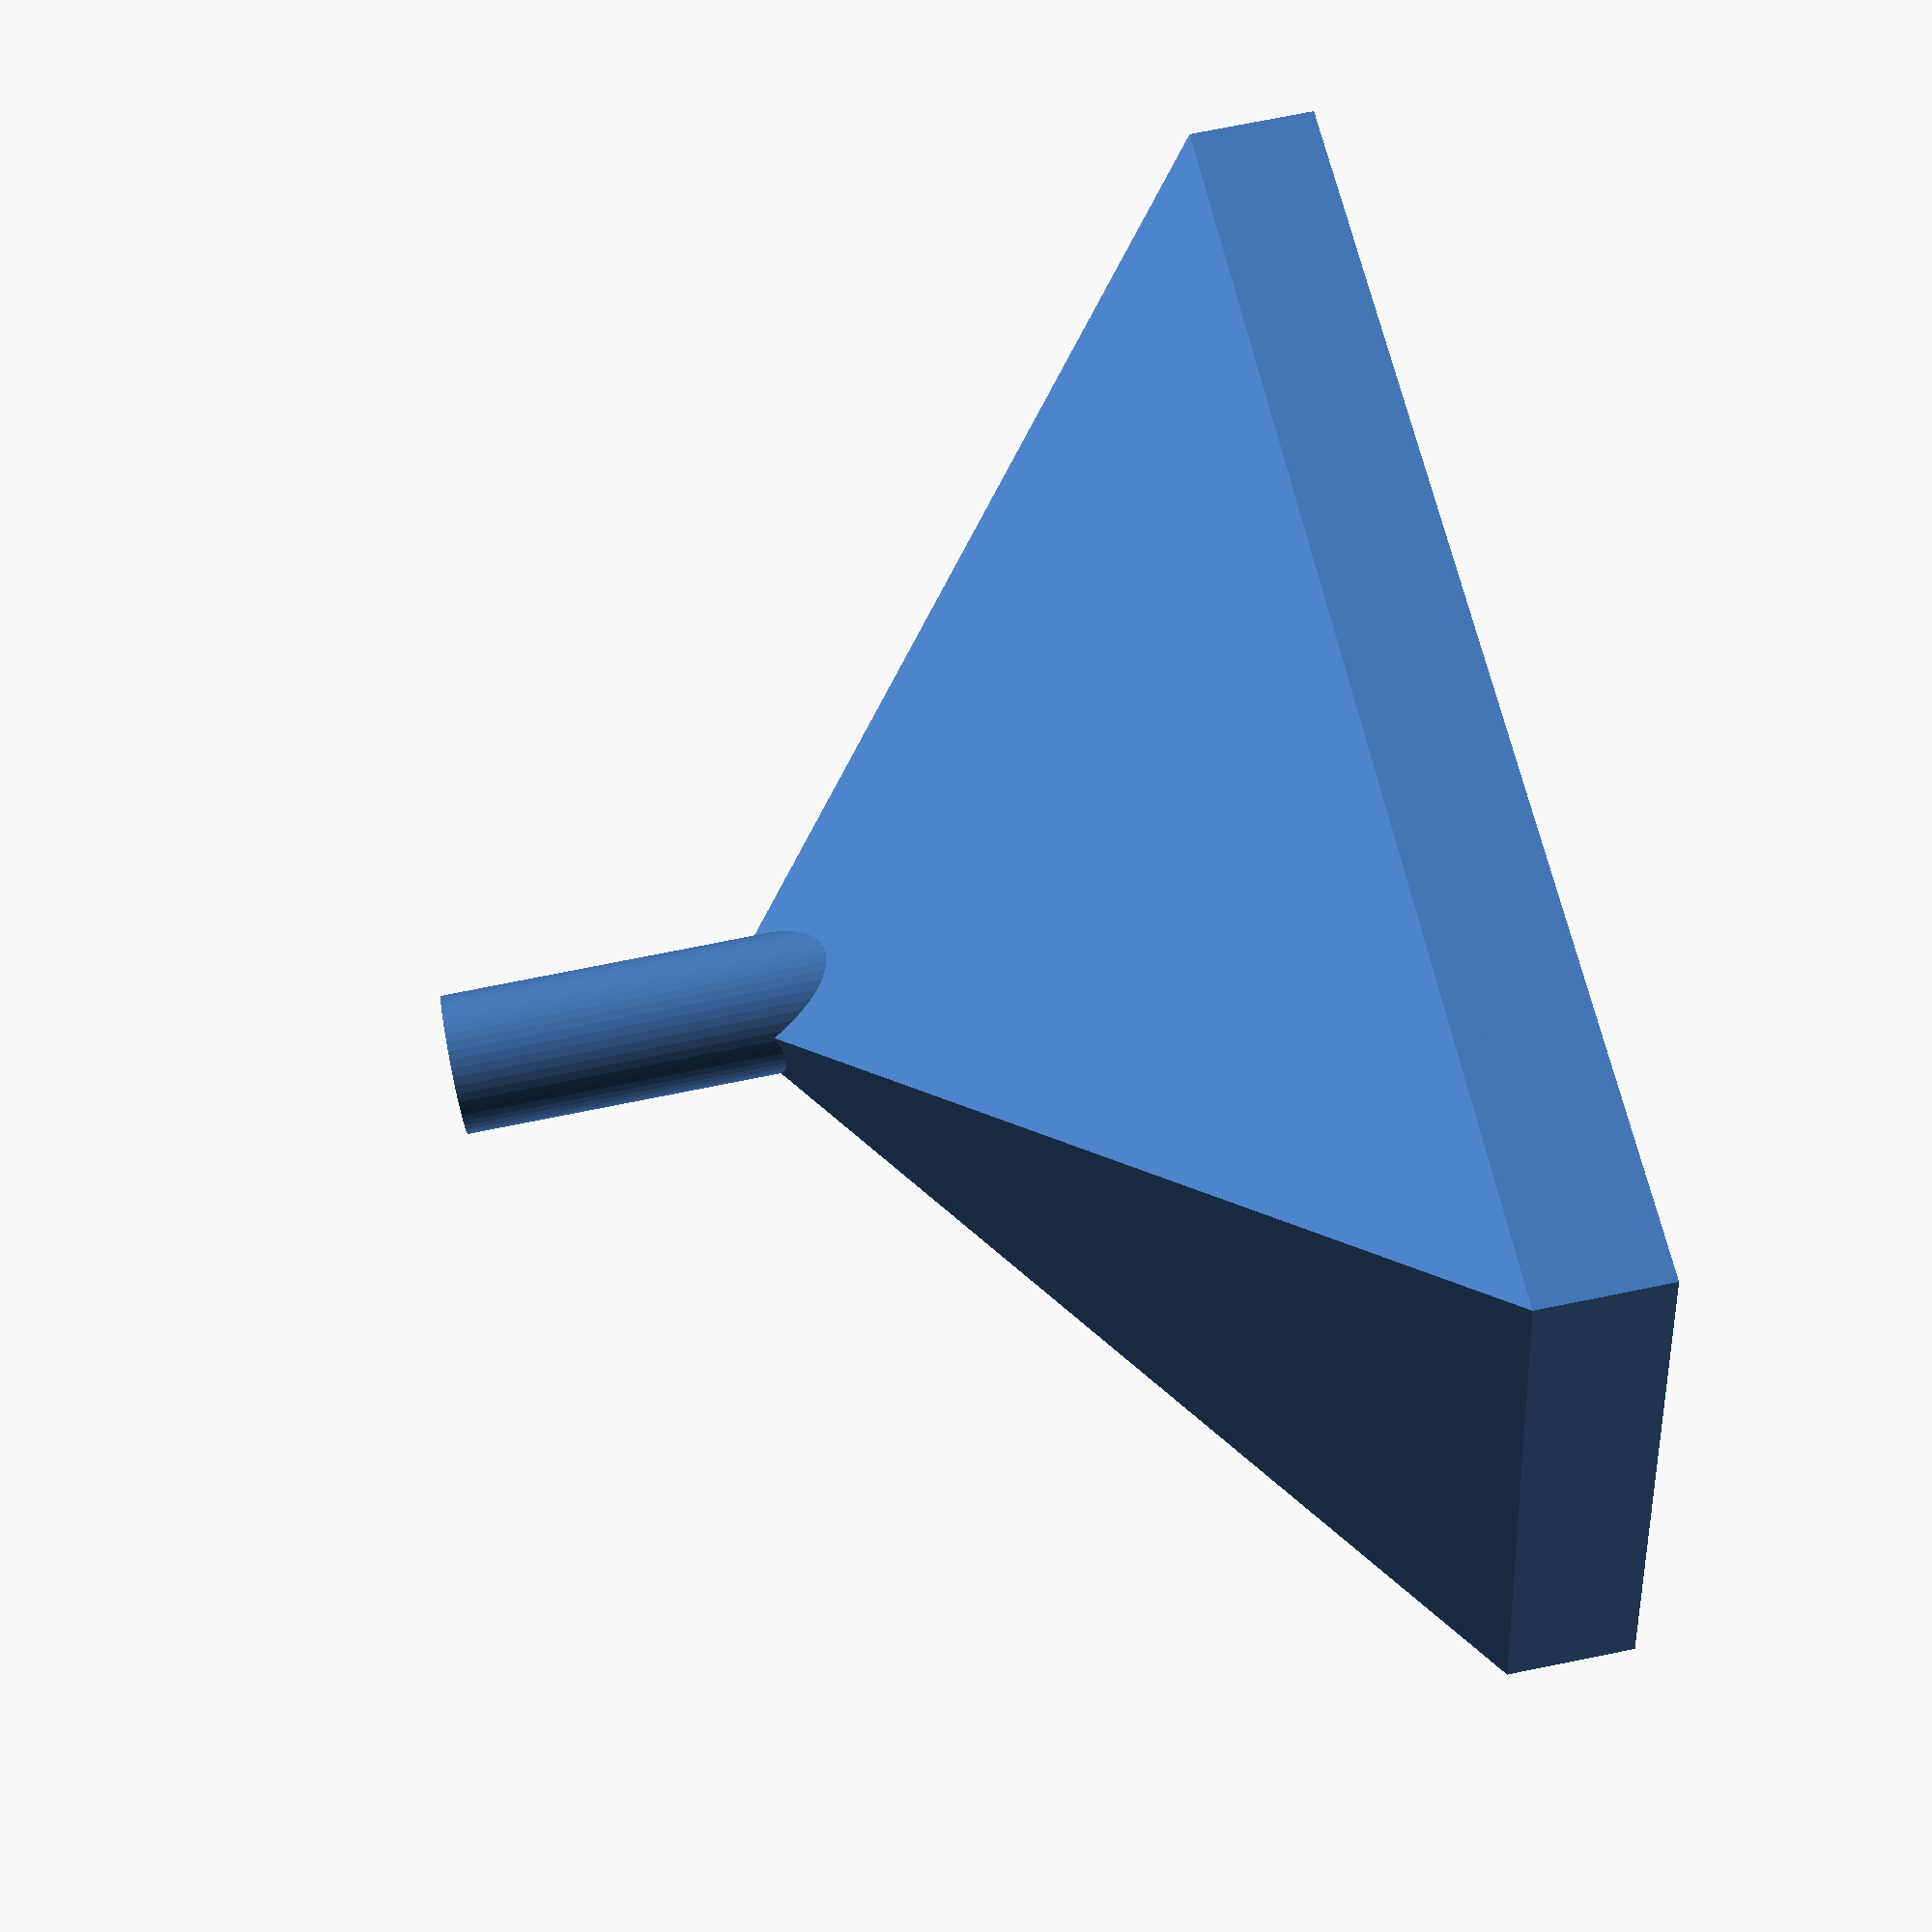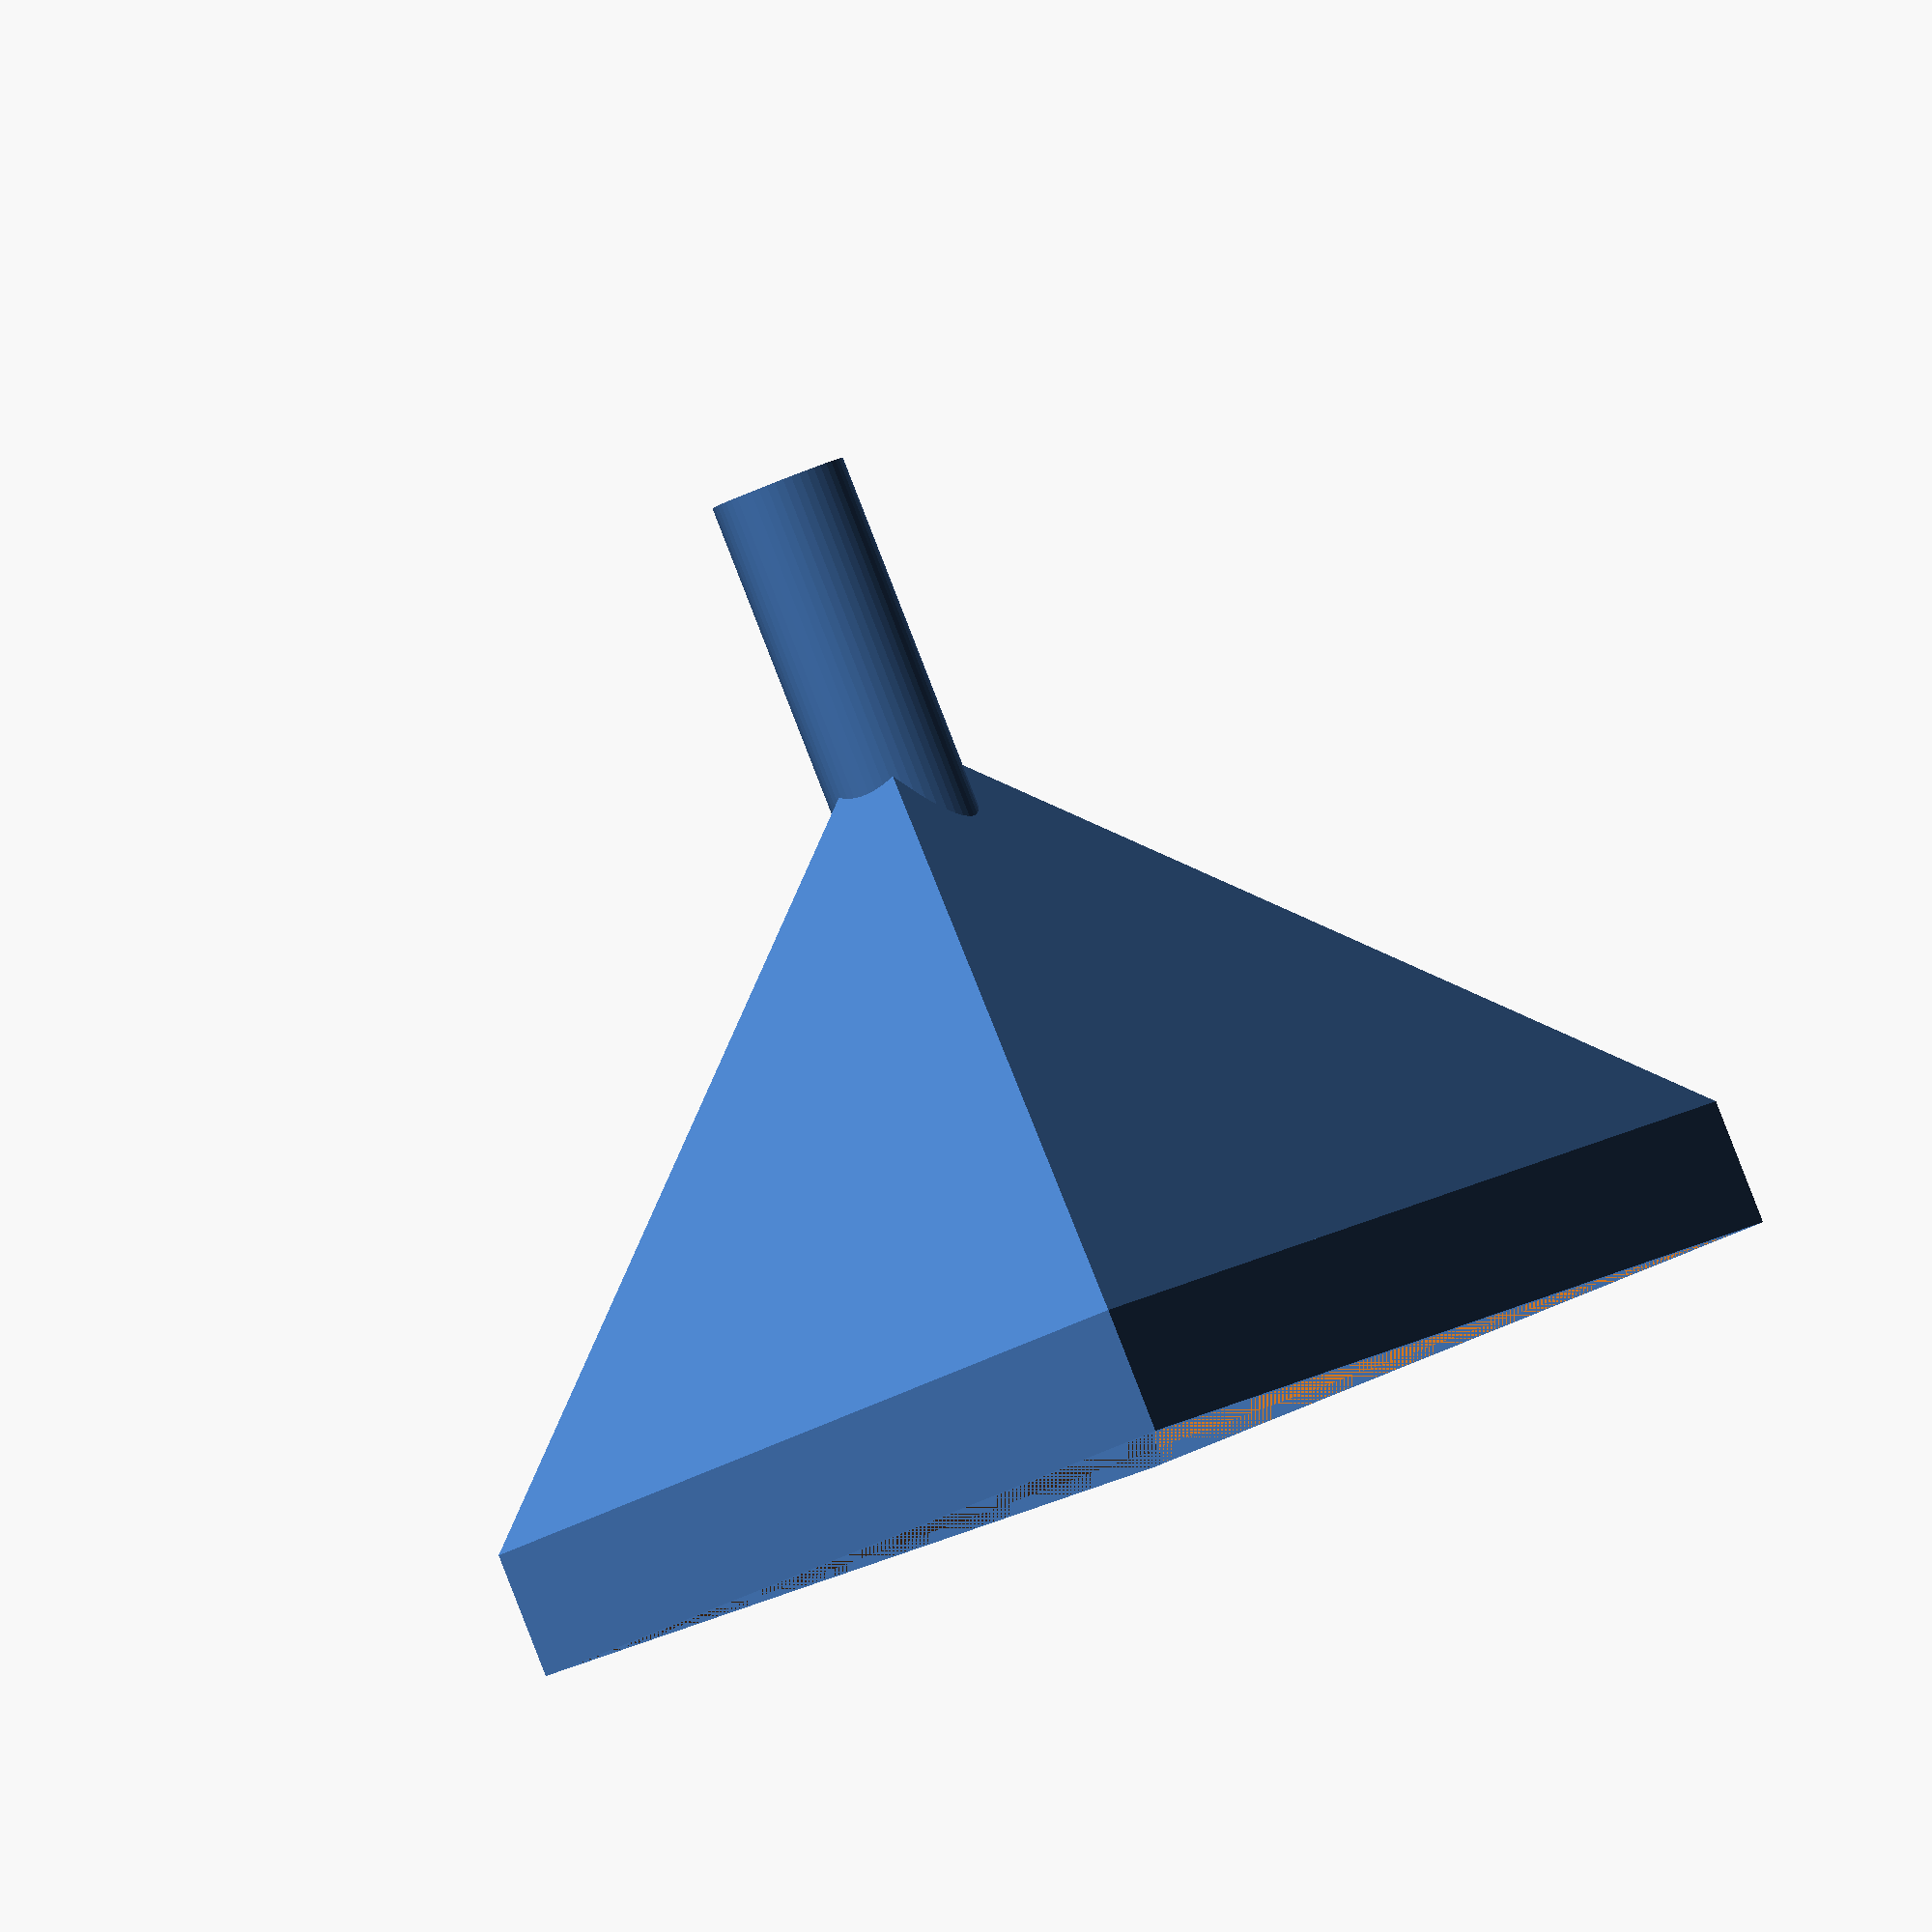
<openscad>
// Fan adapter for tube

$fn = 50;


module square_adapter(){
	t = 1;

	// Side vent
	d = 3;
	l = 15;
	h = 12.5;
	w = 17.55;

	// Tube holders
	r = 2.6;
	strain_relief_h = 8;
	difference(){
		union(){
		translate([w/2,l/2+r,-strain_relief_h+t+1])
			cylinder(h=strain_relief_h, r=r+2*t);
			cube([w,l,h]);
		}
		translate([w/2,l/2+r,-strain_relief_h+t+1])
		cylinder(h=strain_relief_h, r=r);

		translate([t,0,t])
			cube([w-2*t,l-t,h-2*t]);
	}
}

module triangular_adapter(){
	t = 1;
	in = 5;
	s1 = 12.5;
	s2 = 17.55;

	s1 = 28.5;
	s2 = 54.1;

	piramid_h = 25;
	r_out = 2.7;
	r_in = r_out -t;
	hose_h = piramid_h + 10;

	difference(){
		cube([s1,s2,in]);
		translate([t,t,0,])
		cube([s1 - 2*t,s2 - 2*t,in]);
	}
	translate([s1/2,s2/2,in])
	difference(){
		union(){
		polyhedron(
			points=[[s1/2,s2/2,0],[s1/2,-s2/2,0],[-s1/2,-s2/2,0],
					[-s1/2,s2/2,0],[0,0,piramid_h]],
			triangles=[[0,1,4],[1,2,4],[2,3,4],[3,0,4],[1,0,3],[2,1,3]]
		);
		cylinder(r=r_out,h=hose_h);
		}
		translate([0,0,-t])
		polyhedron(
			points=[[s1/2,s2/2,0],[s1/2,-s2/2,0],[-s1/2,-s2/2,0],
					[-s1/2,s2/2,0],[0,0,piramid_h]],
			triangles=[[0,1,4],[1,2,4],[2,3,4],[3,0,4],[1,0,3],[2,1,3]]
		);

		cylinder(r=r_in,h=hose_h);
	}

}

triangular_adapter();
</openscad>
<views>
elev=284.6 azim=251.1 roll=78.7 proj=p view=wireframe
elev=91.3 azim=207.7 roll=21.3 proj=o view=wireframe
</views>
